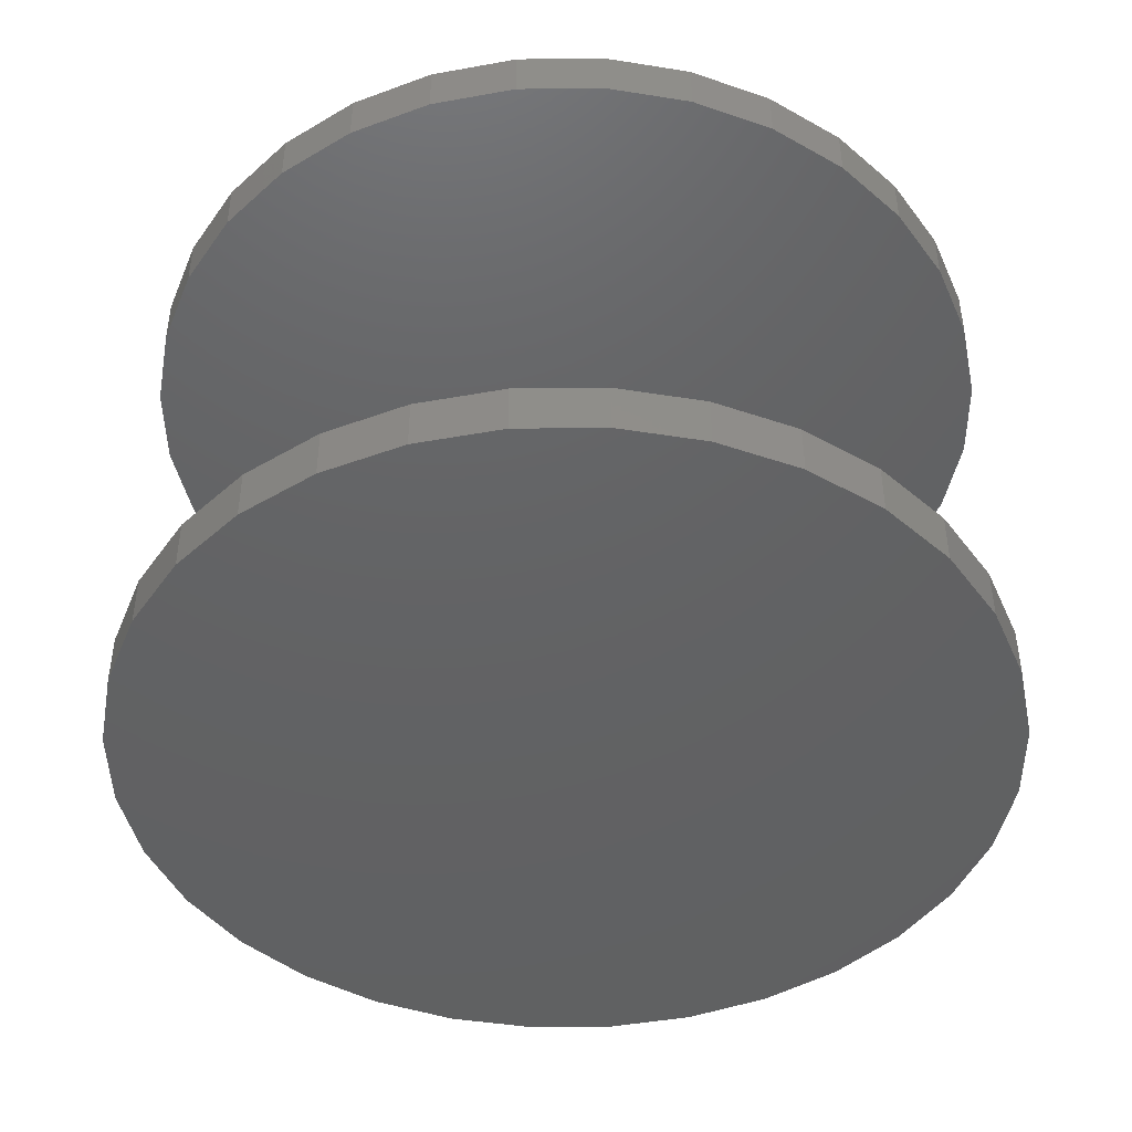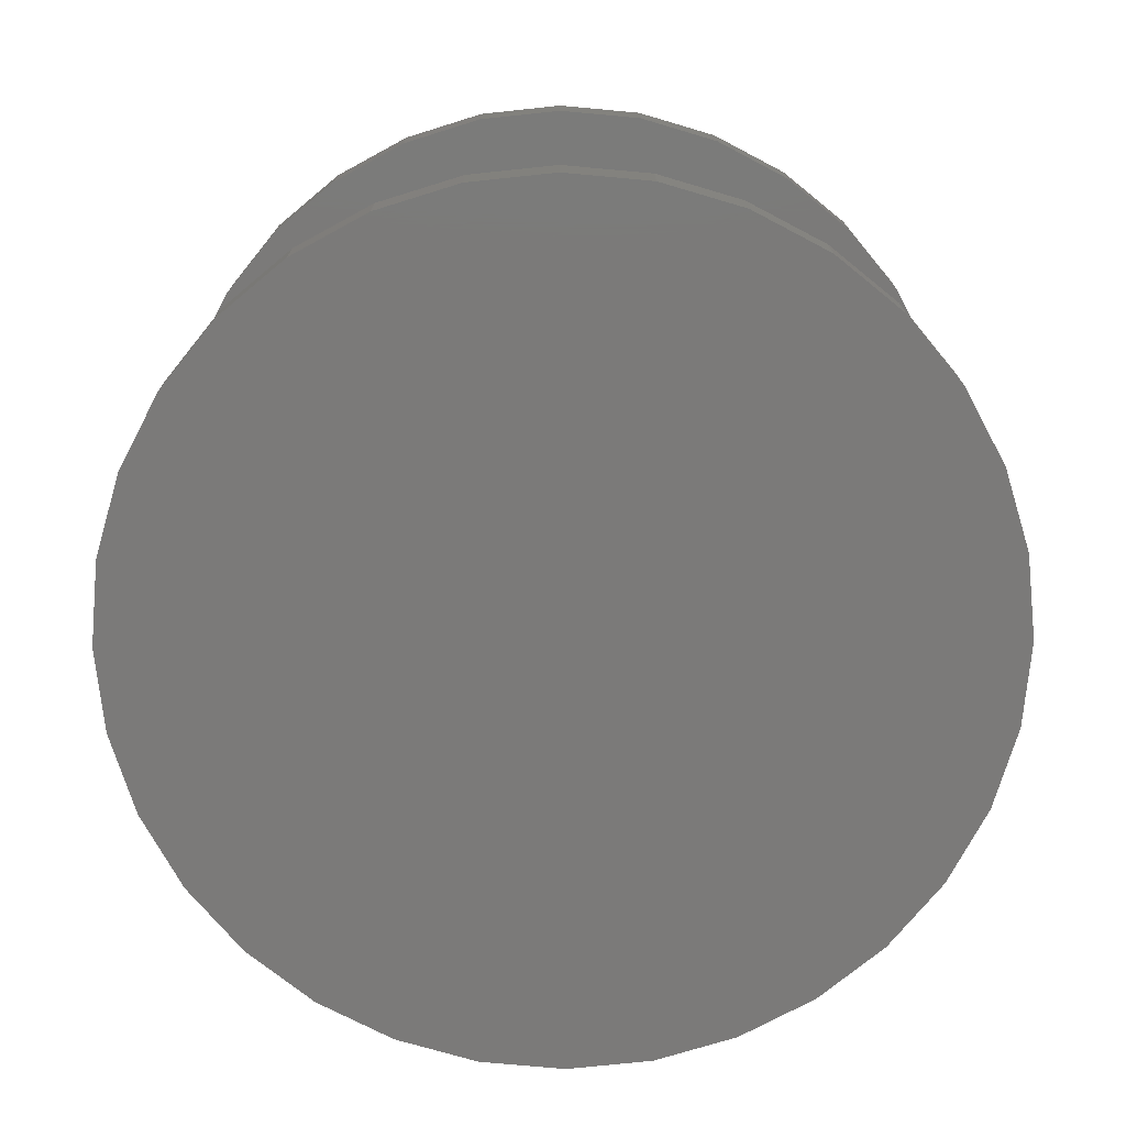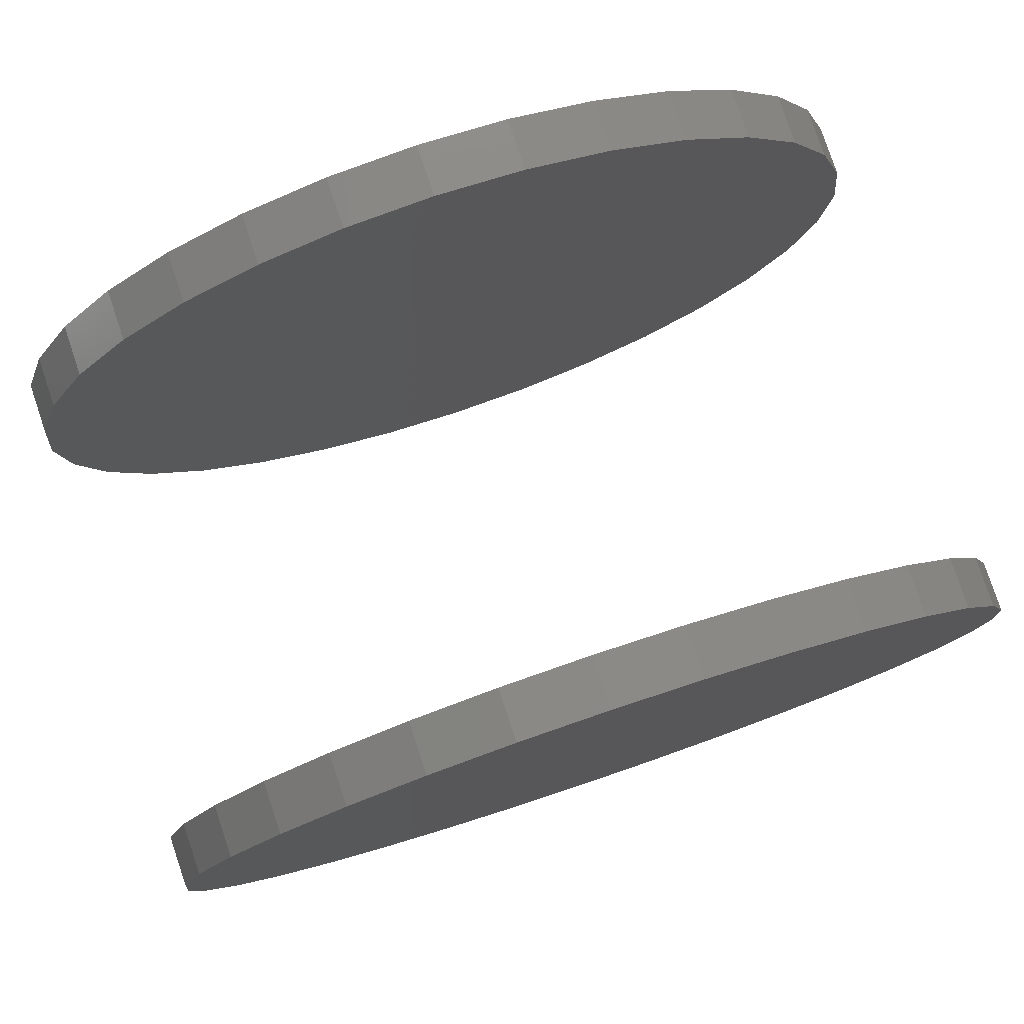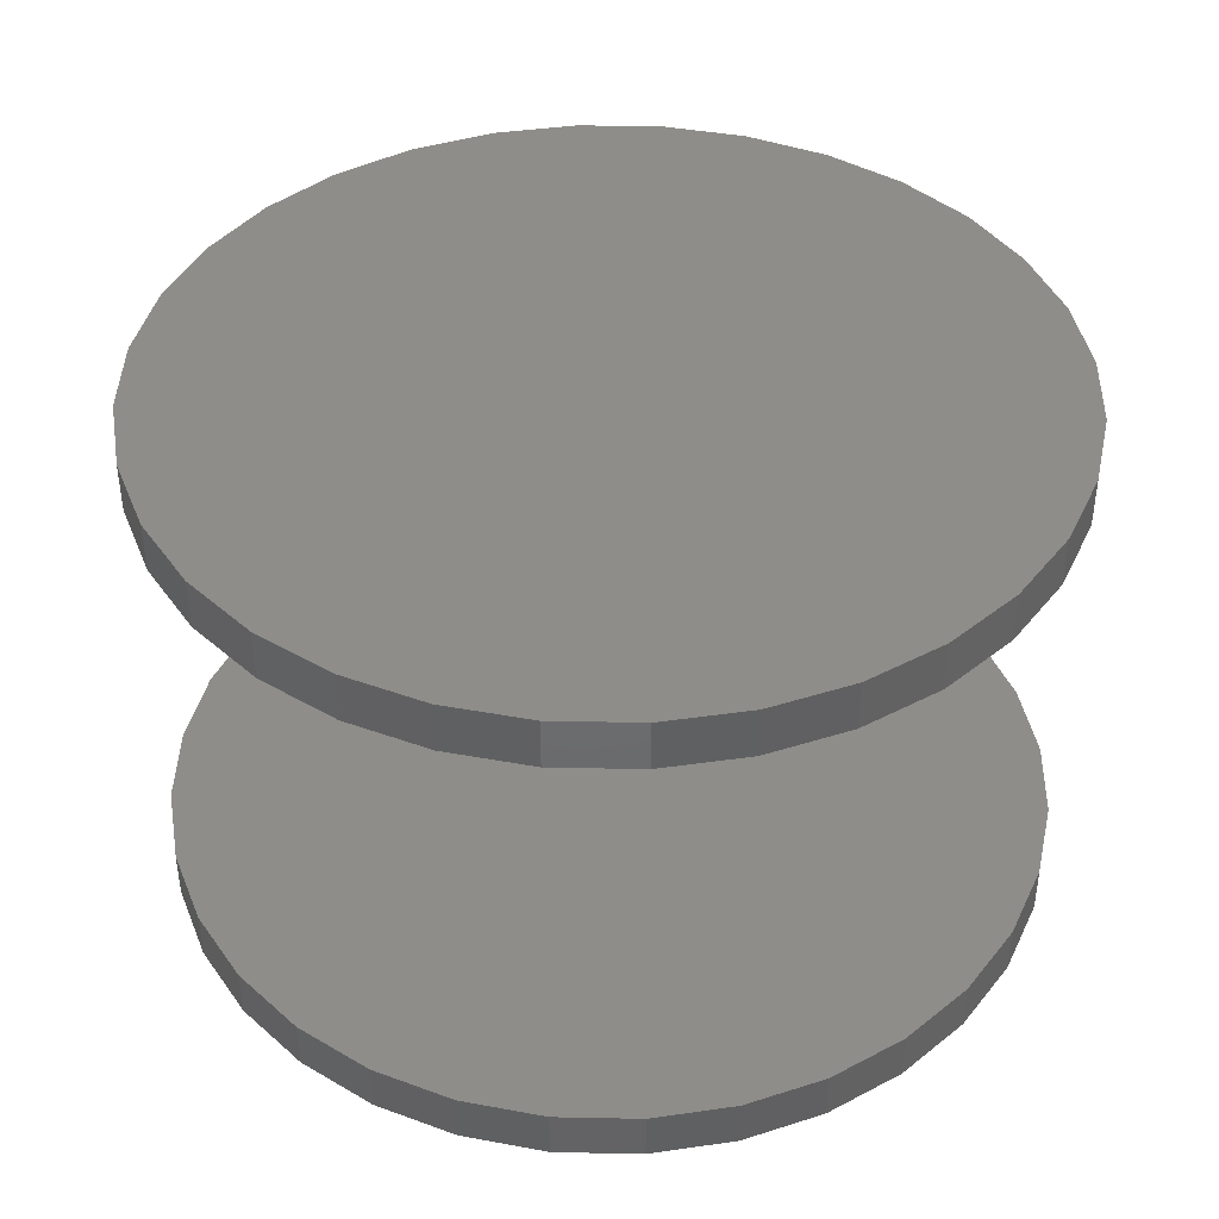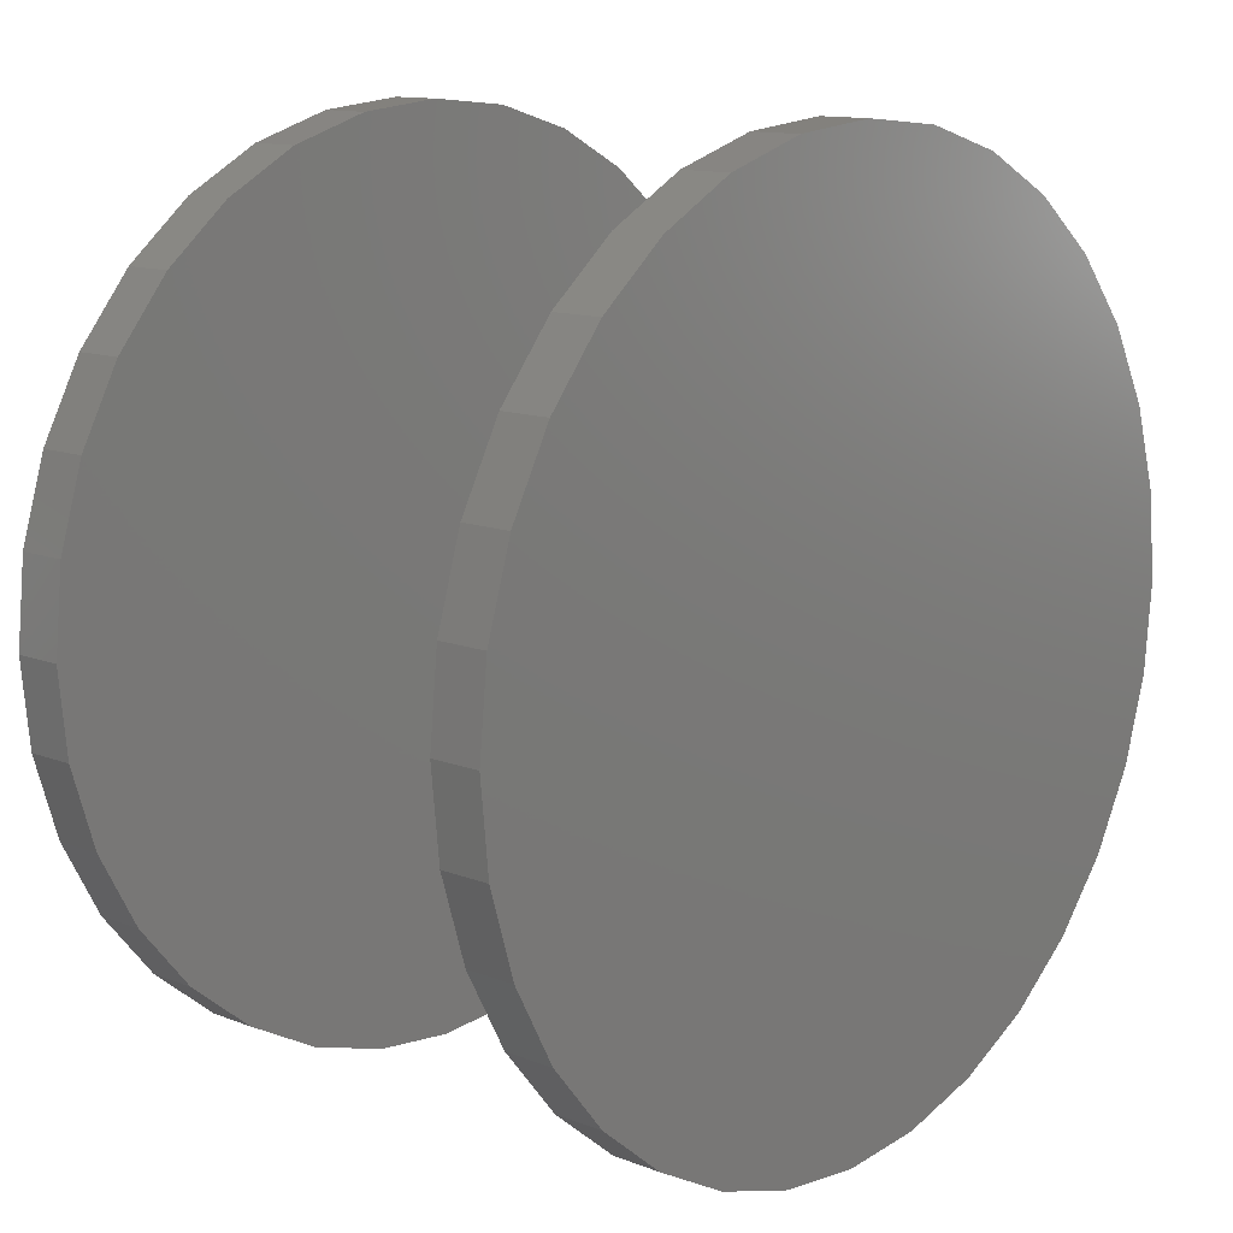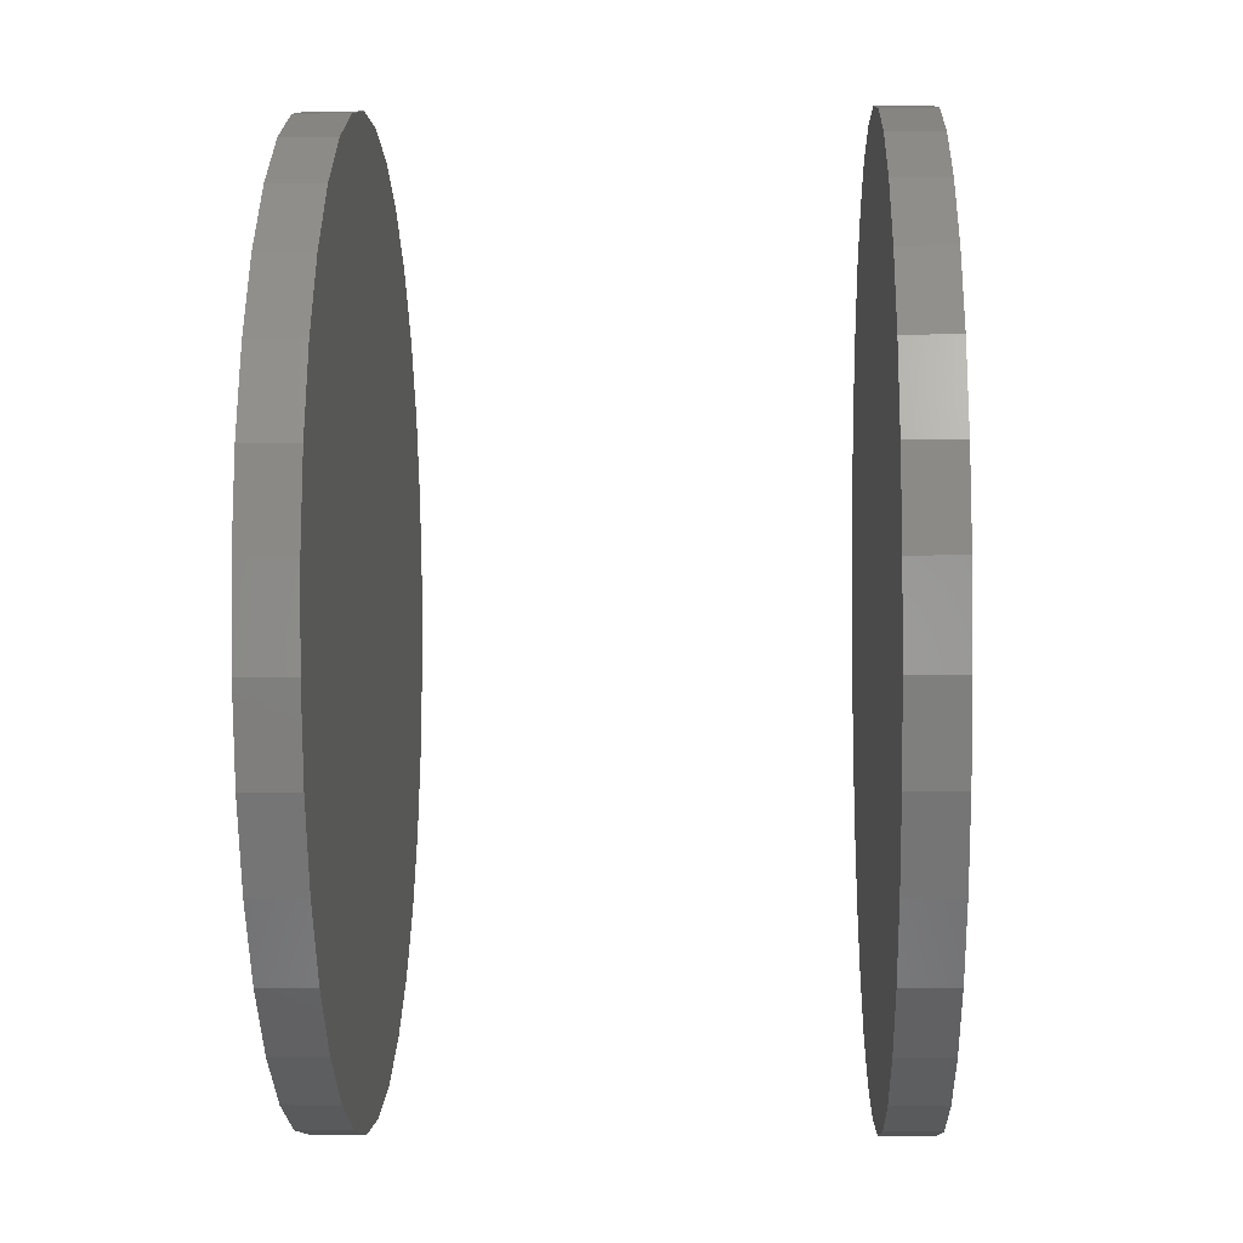
<metadata>
{"format":"stl","ext":"stl","renderer":"f3d","projection":"perspective","resolution":1024,"background":"white","views":[{"elev":-44.4,"azim":141.3,"up":"+Z"},{"elev":-73.5,"azim":-157.1,"up":"+Z"},{"elev":79.6,"azim":-18.6,"up":"+Y"},{"elev":41.2,"azim":97.0,"up":"+Z"},{"elev":12.5,"azim":132.2,"up":"+Y"},{"elev":-6.1,"azim":92.0,"up":"+Y"}]}
</metadata>
<code>
# stl→obj: 128 verts, 248 faces
v -0.6094 7.541e-17 0.6797
v -0.6094 7.541e-17 0.75
v -0.5975 0.1201 0.6797
v -0.5975 0.1201 0.75
v -0.5625 0.2357 0.6797
v -0.5625 0.2357 0.75
v -0.5056 0.3421 0.6797
v -0.5056 0.3421 0.75
v -0.429 0.4354 0.6797
v -0.429 0.4354 0.75
v -0.3357 0.512 0.6797
v -0.3357 0.512 0.75
v -0.2292 0.5689 0.6797
v -0.2292 0.5689 0.75
v -0.1137 0.604 0.6797
v -0.1137 0.604 0.75
v 0.006414 0.6158 0.6797
v 0.006414 0.6158 0.75
v 0.1265 0.604 0.6797
v 0.1265 0.604 0.75
v 0.2421 0.5689 0.6797
v 0.2421 0.5689 0.75
v 0.3485 0.512 0.6797
v 0.3485 0.512 0.75
v 0.4418 0.4354 0.6797
v 0.4418 0.4354 0.75
v 0.5184 0.3421 0.6797
v 0.5184 0.3421 0.75
v 0.5753 0.2357 0.6797
v 0.5753 0.2357 0.75
v 0.6104 0.1201 0.6797
v 0.6104 0.1201 0.75
v 0.6222 -1.508e-16 0.6797
v 0.6222 0 0.75
v -0.6094 7.541e-17 0
v -0.6094 7.541e-17 0.07031
v -0.5975 0.1201 0
v -0.5975 0.1201 0.07031
v -0.5625 0.2357 0
v -0.5625 0.2357 0.07031
v -0.5056 0.3421 0
v -0.5056 0.3421 0.07031
v -0.429 0.4354 0
v -0.429 0.4354 0.07031
v -0.3357 0.512 0
v -0.3357 0.512 0.07031
v -0.2292 0.5689 0
v -0.2292 0.5689 0.07031
v -0.1137 0.604 0
v -0.1137 0.604 0.07031
v 0.006414 0.6158 0
v 0.006414 0.6158 0.07031
v 0.1265 0.604 0
v 0.1265 0.604 0.07031
v 0.2421 0.5689 0
v 0.2421 0.5689 0.07031
v 0.3485 0.512 0
v 0.3485 0.512 0.07031
v 0.4418 0.4354 0
v 0.4418 0.4354 0.07031
v 0.5184 0.3421 0
v 0.5184 0.3421 0.07031
v 0.5753 0.2357 0
v 0.5753 0.2357 0.07031
v 0.6104 0.1201 0
v 0.6104 0.1201 0.07031
v 0.6222 0 0
v 0.6222 0 0.07031
v 0.6104 -0.1201 0.6797
v 0.6104 -0.1201 0.75
v 0.5753 -0.2357 0.6797
v 0.5753 -0.2357 0.75
v 0.5184 -0.3421 0.6797
v 0.5184 -0.3421 0.75
v 0.4418 -0.4354 0.6797
v 0.4418 -0.4354 0.75
v 0.3485 -0.512 0.6797
v 0.3485 -0.512 0.75
v 0.2421 -0.5689 0.6797
v 0.2421 -0.5689 0.75
v 0.1265 -0.604 0.6797
v 0.1265 -0.604 0.75
v 0.006414 -0.6158 0.6797
v 0.006414 -0.6158 0.75
v -0.1137 -0.604 0.6797
v -0.1137 -0.604 0.75
v -0.2292 -0.5689 0.6797
v -0.2292 -0.5689 0.75
v -0.3357 -0.512 0.6797
v -0.3357 -0.512 0.75
v -0.429 -0.4354 0.6797
v -0.429 -0.4354 0.75
v -0.5056 -0.3421 0.6797
v -0.5056 -0.3421 0.75
v -0.5625 -0.2357 0.6797
v -0.5625 -0.2357 0.75
v -0.5975 -0.1201 0.6797
v -0.5975 -0.1201 0.75
v 0.6104 -0.1201 0
v 0.6104 -0.1201 0.07031
v 0.5753 -0.2357 0
v 0.5753 -0.2357 0.07031
v 0.5184 -0.3421 0
v 0.5184 -0.3421 0.07031
v 0.4418 -0.4354 0
v 0.4418 -0.4354 0.07031
v 0.3485 -0.512 0
v 0.3485 -0.512 0.07031
v 0.2421 -0.5689 0
v 0.2421 -0.5689 0.07031
v 0.1265 -0.604 0
v 0.1265 -0.604 0.07031
v 0.006414 -0.6158 0
v 0.006414 -0.6158 0.07031
v -0.1137 -0.604 0
v -0.1137 -0.604 0.07031
v -0.2292 -0.5689 0
v -0.2292 -0.5689 0.07031
v -0.3357 -0.512 0
v -0.3357 -0.512 0.07031
v -0.429 -0.4354 0
v -0.429 -0.4354 0.07031
v -0.5056 -0.3421 0
v -0.5056 -0.3421 0.07031
v -0.5625 -0.2357 0
v -0.5625 -0.2357 0.07031
v -0.5975 -0.1201 0
v -0.5975 -0.1201 0.07031
f 1 2 3
f 3 2 4
f 3 4 5
f 5 4 6
f 5 6 7
f 7 6 8
f 7 8 9
f 9 8 10
f 9 10 11
f 11 10 12
f 11 12 13
f 13 12 14
f 13 14 15
f 15 14 16
f 15 16 17
f 17 16 18
f 17 18 19
f 19 18 20
f 19 20 21
f 21 20 22
f 21 22 23
f 23 22 24
f 23 24 25
f 25 24 26
f 25 26 27
f 27 26 28
f 27 28 29
f 29 28 30
f 29 30 31
f 31 30 32
f 31 32 33
f 33 32 34
f 35 36 37
f 37 36 38
f 37 38 39
f 39 38 40
f 39 40 41
f 41 40 42
f 41 42 43
f 43 42 44
f 43 44 45
f 45 44 46
f 45 46 47
f 47 46 48
f 47 48 49
f 49 48 50
f 49 50 51
f 51 50 52
f 51 52 53
f 53 52 54
f 53 54 55
f 55 54 56
f 55 56 57
f 57 56 58
f 57 58 59
f 59 58 60
f 59 60 61
f 61 60 62
f 61 62 63
f 63 62 64
f 63 64 65
f 65 64 66
f 65 66 67
f 67 66 68
f 33 34 69
f 69 34 70
f 69 70 71
f 71 70 72
f 71 72 73
f 73 72 74
f 73 74 75
f 75 74 76
f 75 76 77
f 77 76 78
f 77 78 79
f 79 78 80
f 79 80 81
f 81 80 82
f 81 82 83
f 83 82 84
f 83 84 85
f 85 84 86
f 85 86 87
f 87 86 88
f 87 88 89
f 89 88 90
f 89 90 91
f 91 90 92
f 91 92 93
f 93 92 94
f 93 94 95
f 95 94 96
f 95 96 97
f 97 96 98
f 97 98 1
f 1 98 2
f 67 68 99
f 99 68 100
f 99 100 101
f 101 100 102
f 101 102 103
f 103 102 104
f 103 104 105
f 105 104 106
f 105 106 107
f 107 106 108
f 107 108 109
f 109 108 110
f 109 110 111
f 111 110 112
f 111 112 113
f 113 112 114
f 113 114 115
f 115 114 116
f 115 116 117
f 117 116 118
f 117 118 119
f 119 118 120
f 119 120 121
f 121 120 122
f 121 122 123
f 123 122 124
f 123 124 125
f 125 124 126
f 125 126 127
f 127 126 128
f 127 128 35
f 35 128 36
f 50 54 52
f 54 50 56
f 56 50 48
f 56 48 58
f 58 48 46
f 58 46 60
f 60 46 44
f 60 44 62
f 62 44 42
f 62 42 64
f 64 42 40
f 64 40 66
f 66 40 38
f 66 38 68
f 68 38 36
f 68 36 100
f 100 36 128
f 100 128 102
f 102 128 126
f 102 126 104
f 104 126 124
f 104 124 106
f 106 124 122
f 106 122 108
f 108 122 120
f 108 120 110
f 110 120 118
f 110 118 112
f 112 118 116
f 112 116 114
f 17 19 15
f 83 85 81
f 81 85 87
f 81 87 79
f 79 87 89
f 79 89 77
f 77 89 91
f 77 91 75
f 75 91 93
f 75 93 73
f 73 93 95
f 73 95 71
f 71 95 97
f 71 97 69
f 69 97 1
f 69 1 33
f 33 1 3
f 33 3 31
f 31 3 5
f 31 5 29
f 29 5 7
f 29 7 27
f 27 7 9
f 27 9 25
f 25 9 11
f 25 11 23
f 23 11 13
f 23 13 21
f 21 13 15
f 21 15 19
f 16 20 18
f 20 16 22
f 22 16 14
f 22 14 24
f 24 14 12
f 24 12 26
f 26 12 10
f 26 10 28
f 28 10 8
f 28 8 30
f 30 8 6
f 30 6 32
f 32 6 4
f 32 4 34
f 34 4 2
f 34 2 70
f 70 2 98
f 70 98 72
f 72 98 96
f 72 96 74
f 74 96 94
f 74 94 76
f 76 94 92
f 76 92 78
f 78 92 90
f 78 90 80
f 80 90 88
f 80 88 82
f 82 88 86
f 82 86 84
f 51 53 49
f 113 115 111
f 111 115 117
f 111 117 109
f 109 117 119
f 109 119 107
f 107 119 121
f 107 121 105
f 105 121 123
f 105 123 103
f 103 123 125
f 103 125 101
f 101 125 127
f 101 127 99
f 99 127 35
f 99 35 67
f 67 35 37
f 67 37 65
f 65 37 39
f 65 39 63
f 63 39 41
f 63 41 61
f 61 41 43
f 61 43 59
f 59 43 45
f 59 45 57
f 57 45 47
f 57 47 55
f 55 47 49
f 55 49 53

</code>
